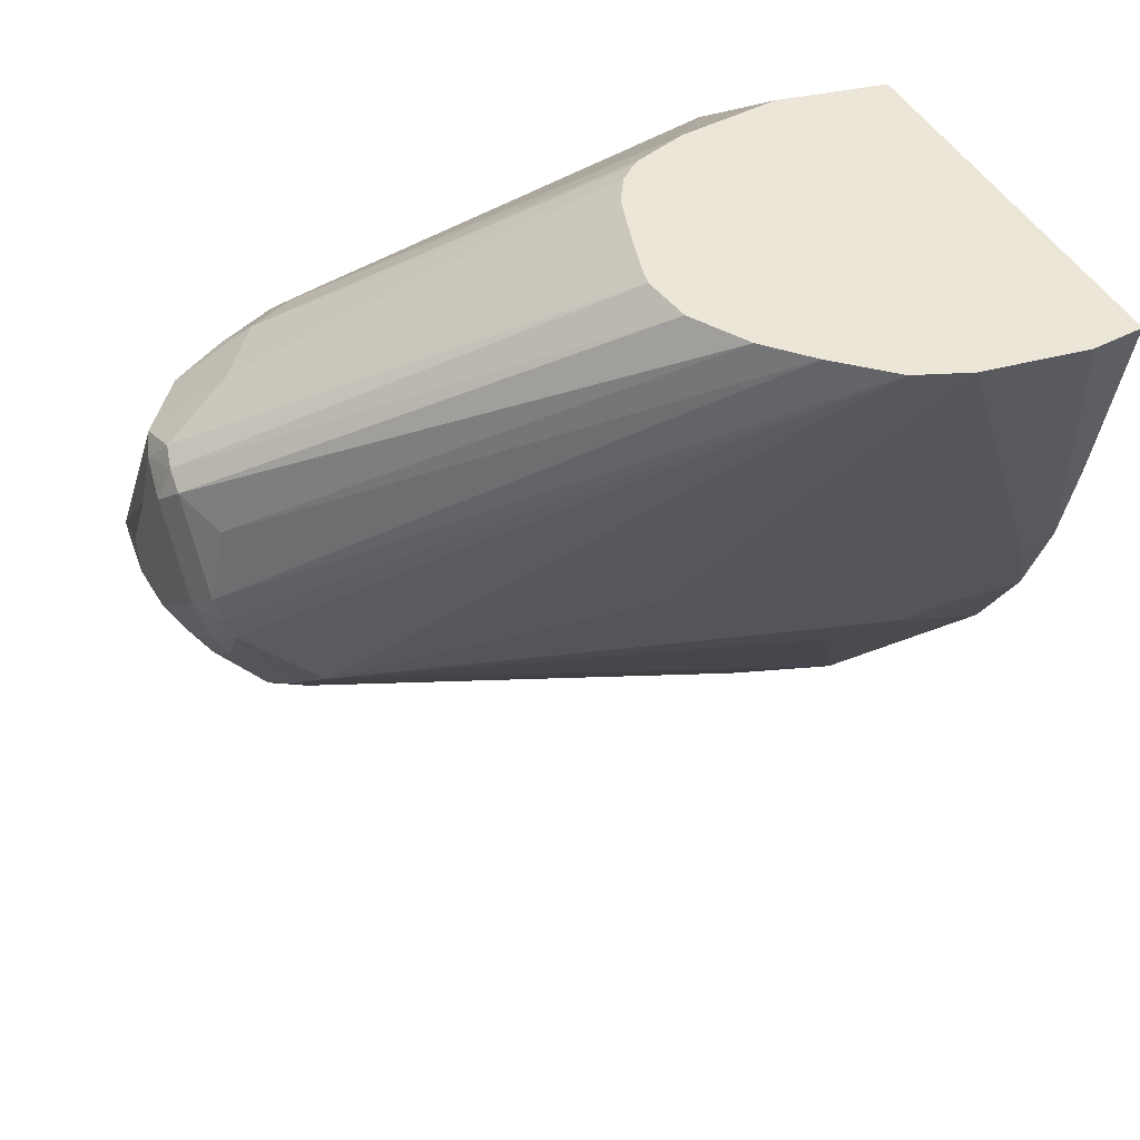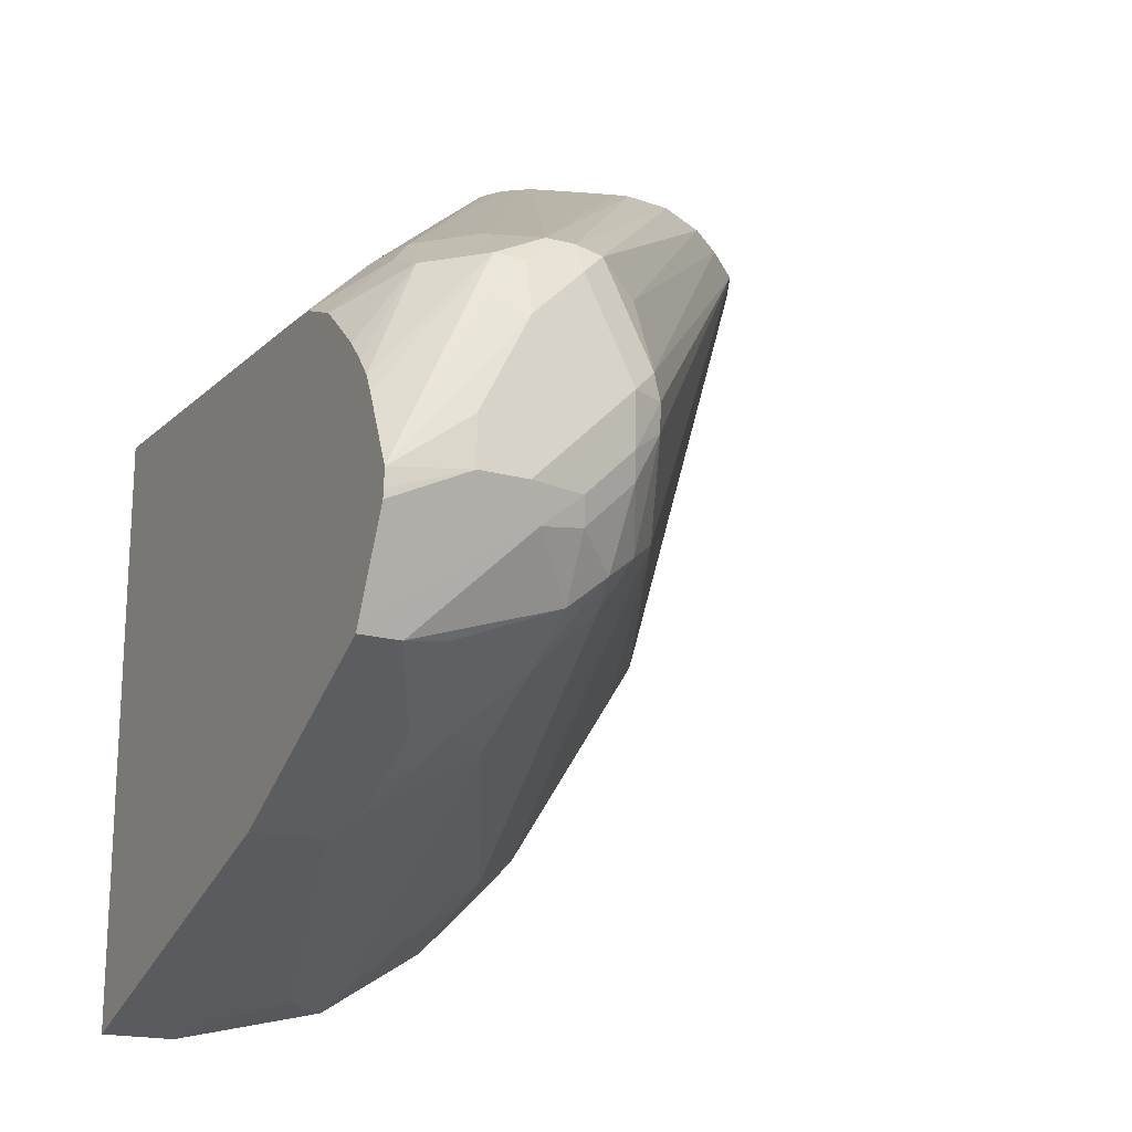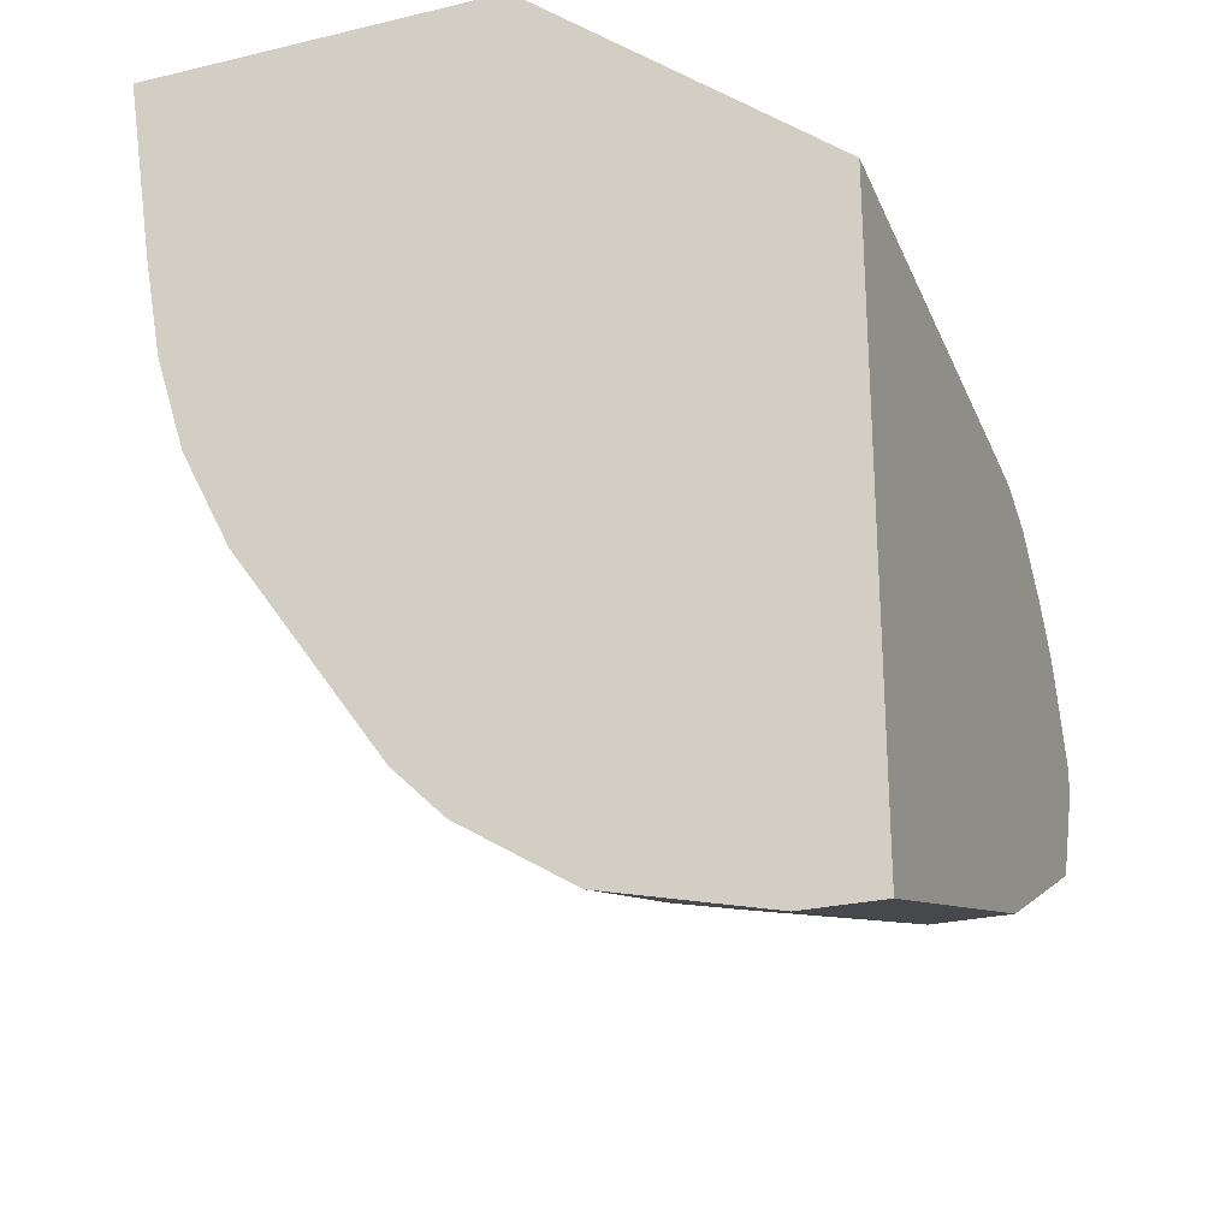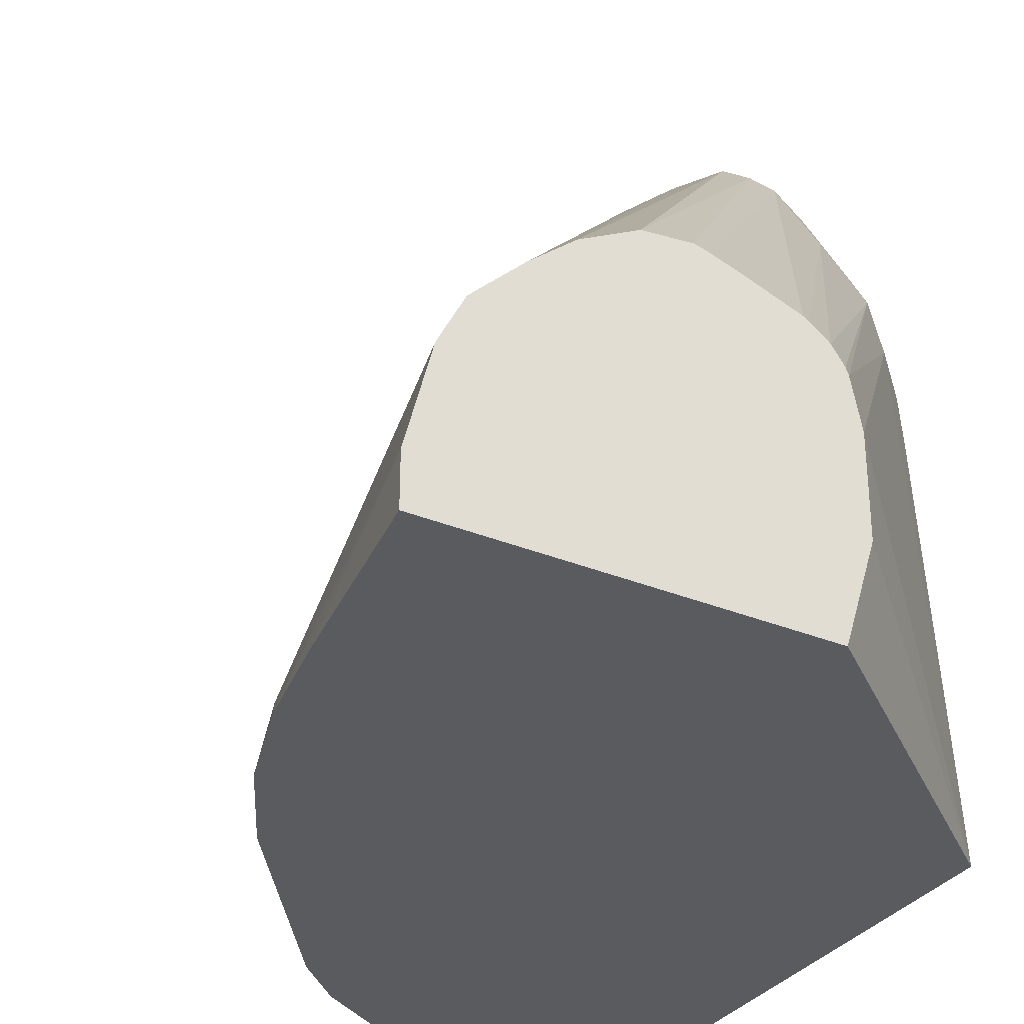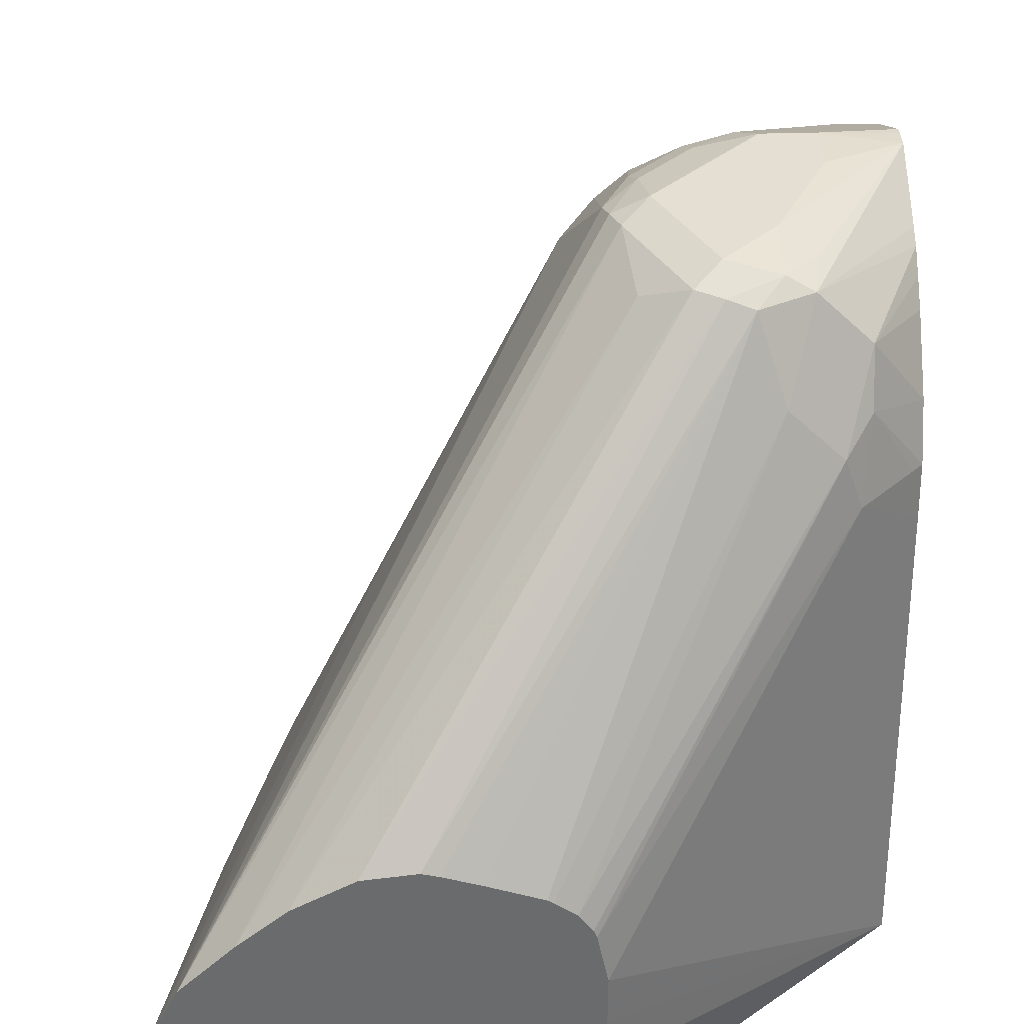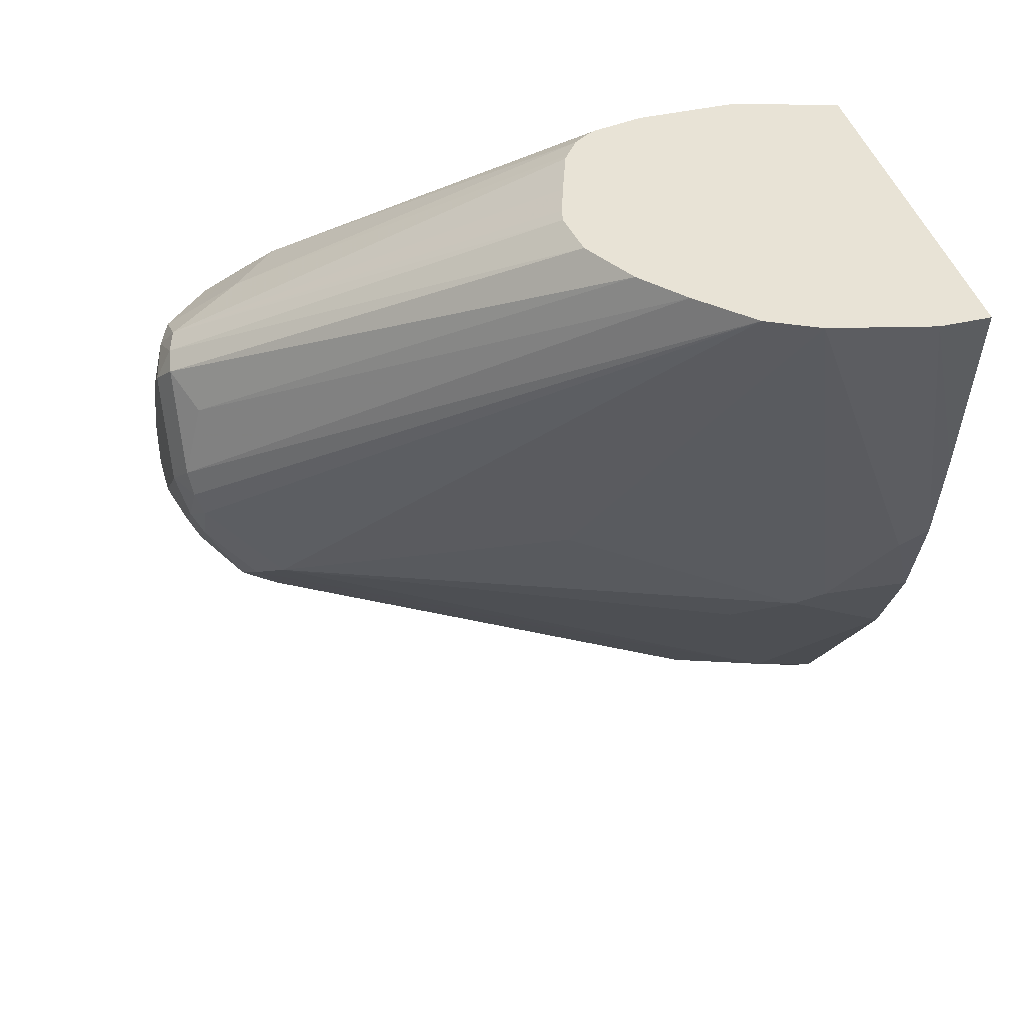
<metadata>
{"format":"obj","ext":"obj","renderer":"f3d","projection":"perspective","resolution":1024,"background":"white","views":[{"elev":48.7,"azim":-119.9,"up":"+Z"},{"elev":-18.7,"azim":152.8,"up":"+Z"},{"elev":-26.1,"azim":20.6,"up":"+Z"},{"elev":-32.7,"azim":-29.8,"up":"+Y"},{"elev":36.9,"azim":-2.1,"up":"+Y"},{"elev":41.6,"azim":-105.7,"up":"+Z"}]}
</metadata>
<code>
v 0.08159 0.3468 -0.7548
v 0.1124 0.3408 -0.7571
v 0.1124 0.3404 -0.7646
v 0.1124 0.34 -0.7684
v 0.1124 0.3368 -0.7748
v 0.06118 0.3468 -0.7548
v 0.08159 0.3468 -0.7344
v 0.1124 0.3264 -0.7245
v 0.06118 0.3468 -0.6937
v 0.0748 0.34 -0.6869
v 0.0714 0.3366 -0.6682
v 0.05439 0.34 -0.7684
v 0.1124 0.3212 -0.8061
v 0.03824 0.3417 -0.7548
v 0.02039 0.3468 -0.7141
v 0.1124 0.3229 -0.7175
v 0.0408 0.3468 -0.6733
v 0.06118 0.3417 -0.6707
v 0.09179 0.3162 -0.6682
v 0.05099 0.3366 -0.658
v 0.06118 0.306 -0.6452
v 0.08159 0.2856 -0.6452
v 0.06798 0.3332 -0.782
v 0.03398 0.3196 -0.7888
v 0.03568 0.3366 -0.765
v 0.09518 0.3196 -0.8092
v 0.1124 0.3196 -0.8092
v 0.01529 0.3366 -0.7446
v 0.01783 0.3417 -0.7344
v 0.006774 0.34 -0.7141
v 0.0102 0.3417 -0.7039
v 0.03058 0.3417 -0.6631
v 0.1124 0.3161 -0.7089
v 0.0408 0.34 -0.6596
v 0.09179 0.2958 -0.658
v 0.1124 0.2856 -0.6794
v 0.1124 0.3084 -0.7
v -0.0612 0.194 -0.5512
v -0.05502 0.1925 -0.5512
v -0.04079 0.1879 -0.5512
v -0.0204 0.1807 -0.5512
v -0.01819 0.1793 -0.5512
v -0.01021 0.1734 -0.5512
v 0.08839 0.2652 -0.6461
v -0.005116 0.1662 -0.5512
v -0.00393 0.1632 -0.5512
v 0.02549 0.3162 -0.7854
v 0.01783 0.3213 -0.7752
v 0.0765 0.3162 -0.8058
v 0.03568 0.2958 -0.8058
v 0.1124 0.3164 -0.8108
v 0.0748 0.2788 -0.8296
v 0.005075 0.3162 -0.765
v 0.005075 0.3366 -0.7243
v -0.1425 0.1429 -0.5512
v -0.1221 0.1634 -0.5512
v 0.0136 0.3332 -0.6733
v -0.1042 0.1788 -0.5512
v -0.0812 0.1916 -0.5512
v 0.1088 0.2652 -0.6664
v 0.1124 0.2652 -0.6703
v 0.1124 0.06157 -0.6535
v 0.1124 0.2448 -0.6683
v 0.0001954 0.1428 -0.5512
v 0.0136 0.306 -0.782
v 0.05609 0.2754 -0.8263
v 0.03568 0.255 -0.8263
v -0.0272 0.1224 -0.8432
v 0.1124 0.2756 -0.8312
v 0.0748 0.238 -0.85
v -0.0561 0.09181 -0.8263
v -0.007651 0.306 -0.7548
v -0.1528 0.1224 -0.5512
v -0.1218 0.1636 -0.5512
v 0.1124 0.06157 -0.9077
v 0.0001954 0.123 -0.5512
v 0.0001414 0.1024 -0.5512
v -0.01248 0.06163 -0.5512
v -0.0125 0.06157 -0.5512
v 0.03824 0.2448 -0.8313
v 0.01775 0.06157 -0.8924
v 0.01529 0.07143 -0.8875
v -0.006815 0.136 -0.85
v -0.01531 0.1326 -0.8466
v -0.02679 0.06157 -0.8638
v -0.02706 0.06157 -0.8635
v 0.1124 0.2244 -0.8569
v 0.08159 0.2244 -0.8569
v 0.03824 0.08162 -0.8925
v 0.01818 0.06157 -0.8925
v -0.04745 0.06157 -0.8432
v -0.1092 0.06157 -0.7552
v -0.1096 0.102 -0.7344
v -0.08924 0.1224 -0.7548
v -0.07648 0.1938 -0.7039
v -0.1377 0.07143 -0.6835
v -0.1426 0.06157 -0.6736
v -0.163 0.08201 -0.5512
v -0.1173 0.09181 -0.7243
v 0.08192 0.06157 -0.9077
v -0.163 0.06157 -0.5512
v 0.06118 0.08162 -0.8976
v -0.1299 0.06157 -0.7141
v -0.1504 0.06157 -0.6315
f 50 66 67
f 53 71 72
f 53 65 71
f 52 70 66
f 51 69 70
f 50 68 65
f 50 67 68
f 53 72 54
f 51 70 52
f 54 72 55
f 62 101 104
f 56 74 57
f 57 74 58
f 60 63 61
f 62 64 76
f 62 76 77
f 62 77 78
f 62 79 101
f 62 97 103
f 62 104 97
f 49 66 50
f 55 72 73
f 62 78 79
f 38 101 79
f 48 65 53
f 38 56 55
f 38 55 73
f 62 103 92
f 38 73 98
f 38 98 101
f 38 79 78
f 38 78 77
f 38 77 76
f 38 76 64
f 38 64 46
f 49 52 66
f 38 46 45
f 38 43 42
f 38 42 41
f 38 41 40
f 38 40 39
f 44 62 63
f 44 63 60
f 44 46 64
f 44 64 62
f 47 65 48
f 47 50 65
f 38 45 43
f 62 92 91
f 89 100 90
f 62 86 85
f 71 94 72
f 72 94 93
f 72 93 95
f 72 95 73
f 73 96 97
f 73 97 98
f 73 95 99
f 73 99 96
f 75 100 88
f 75 88 87
f 71 93 94
f 82 84 83
f 88 102 89
f 89 102 100
f 92 103 99
f 92 99 93
f 93 99 95
f 96 99 103
f 96 103 97
f 97 104 98
f 38 74 56
f 98 104 101
f 88 100 102
f 71 92 93
f 71 91 92
f 71 86 91
f 62 85 81
f 62 81 90
f 62 90 100
f 62 100 75
f 65 68 71
f 66 70 67
f 67 80 81
f 67 81 82
f 67 82 83
f 67 83 84
f 67 84 68
f 67 70 80
f 68 84 82
f 68 82 81
f 68 81 85
f 68 85 86
f 68 86 71
f 69 87 88
f 69 88 70
f 70 88 89
f 70 89 90
f 70 90 81
f 70 81 80
f 62 91 86
f 38 58 74
f 23 26 24
f 35 61 36
f 2 9 10
f 2 10 11
f 2 11 8
f 5 12 6
f 5 13 12
f 6 12 14
f 6 14 15
f 8 11 16
f 9 17 18
f 9 18 10
f 10 18 11
f 11 19 16
f 11 18 20
f 11 20 21
f 11 21 22
f 11 22 19
f 12 23 24
f 12 24 25
f 12 25 14
f 12 13 26
f 12 26 23
f 2 7 9
f 2 4 3
f 2 5 4
f 2 13 5
f 38 59 58
f 1 2 3
f 1 3 4
f 1 4 5
f 1 5 6
f 1 6 15
f 1 15 17
f 1 17 9
f 1 9 7
f 1 7 2
f 13 27 26
f 2 8 16
f 2 33 37
f 2 37 36
f 2 36 61
f 2 61 63
f 2 63 62
f 2 62 75
f 2 75 87
f 2 69 51
f 2 51 27
f 2 27 13
f 2 16 33
f 14 28 29
f 2 87 69
f 14 25 28
f 24 26 49
f 24 49 50
f 24 50 47
f 25 48 28
f 26 27 51
f 26 51 52
f 26 52 49
f 28 48 53
f 28 53 54
f 28 54 29
f 24 48 25
f 29 54 30
f 31 55 56
f 31 56 57
f 31 57 32
f 32 57 58
f 32 58 59
f 32 59 34
f 34 59 38
f 35 44 60
f 14 29 15
f 35 60 61
f 30 55 31
f 24 47 48
f 30 54 55
f 22 45 46
f 15 30 31
f 22 46 44
f 15 31 32
f 15 32 17
f 16 19 33
f 17 32 34
f 15 29 30
f 18 34 20
f 19 22 35
f 19 35 36
f 19 36 37
f 17 34 18
f 22 43 45
f 20 34 38
f 20 38 39
f 20 39 40
f 20 40 41
f 20 41 21
f 21 41 42
f 21 42 43
f 21 43 22
f 22 44 35
f 19 37 33

</code>
